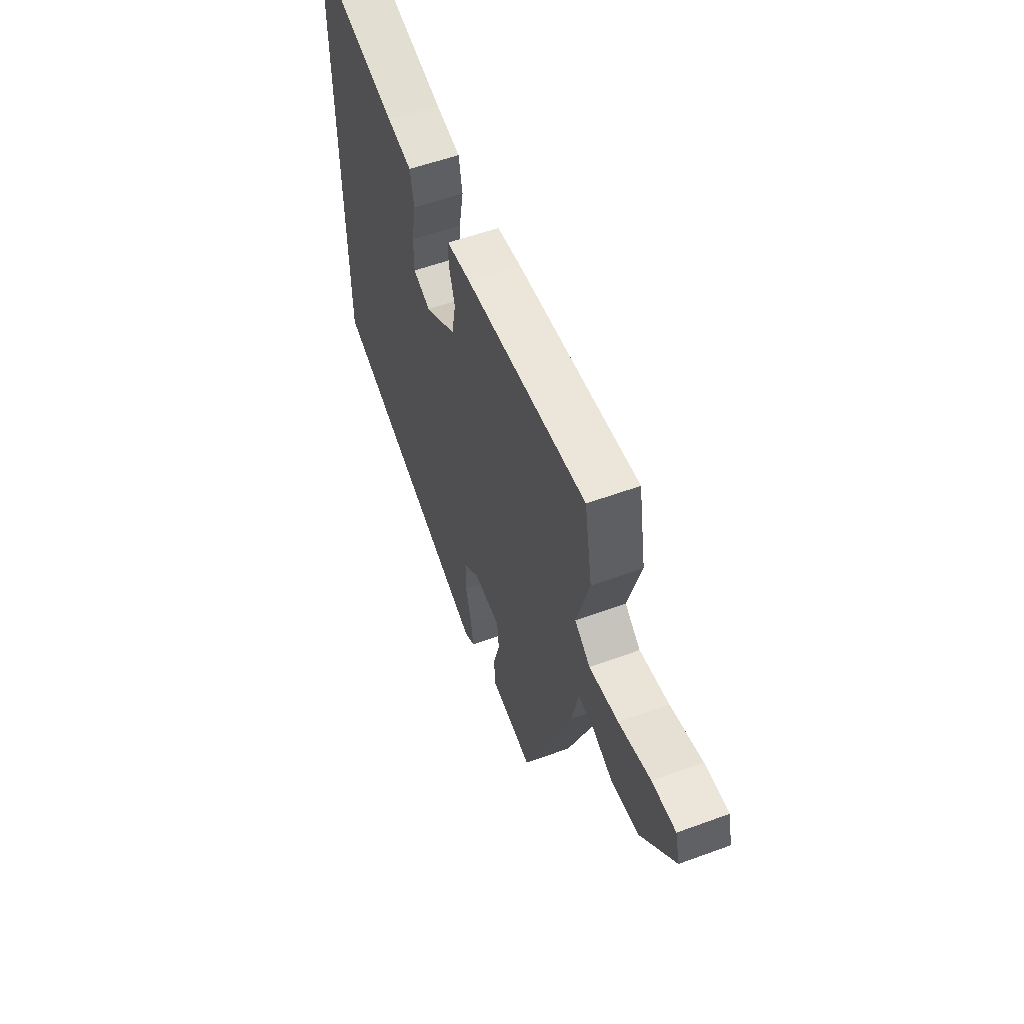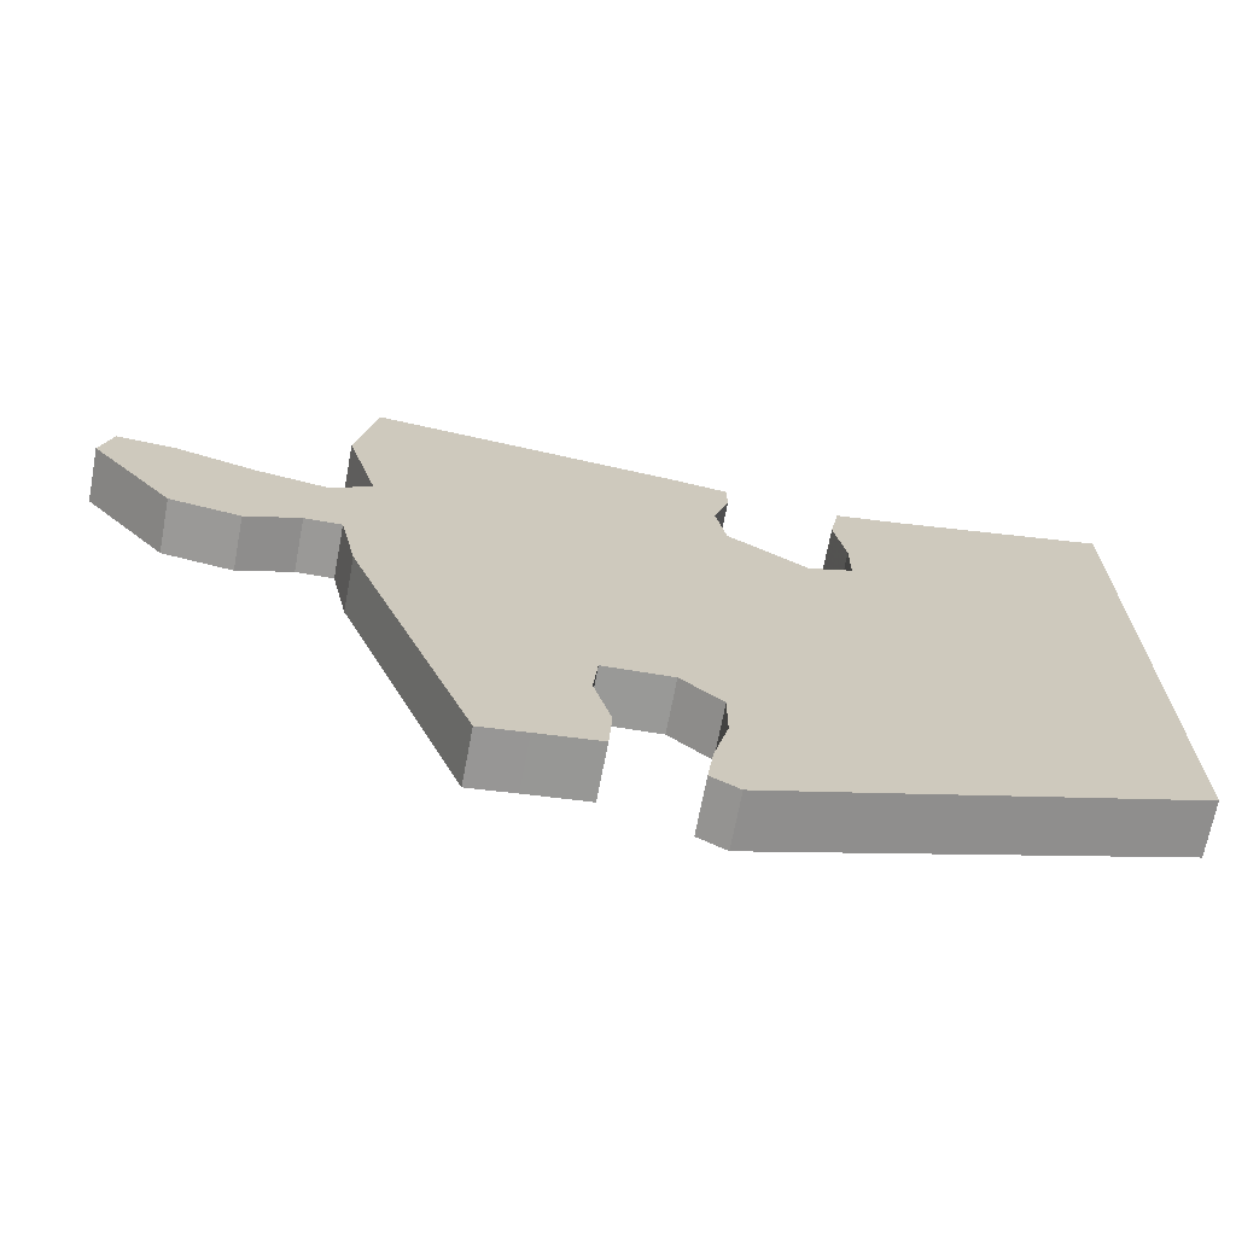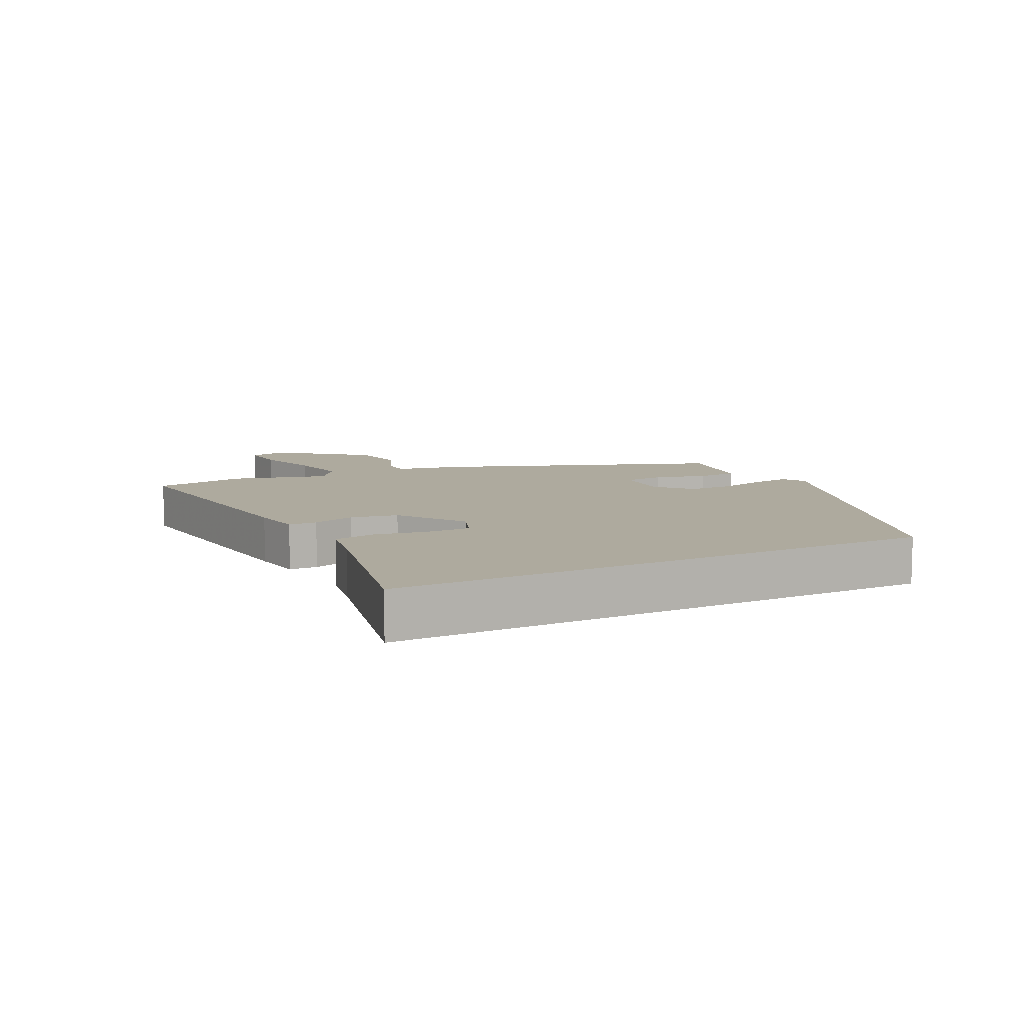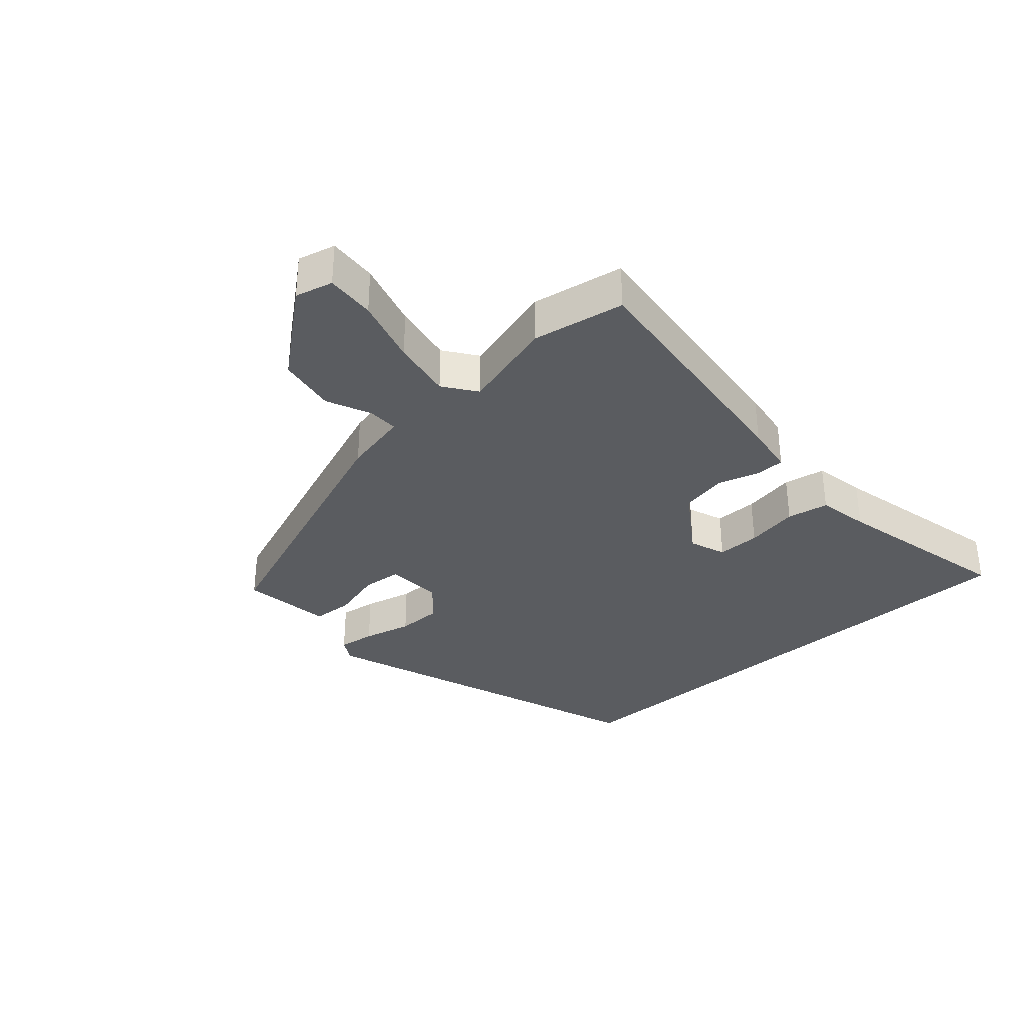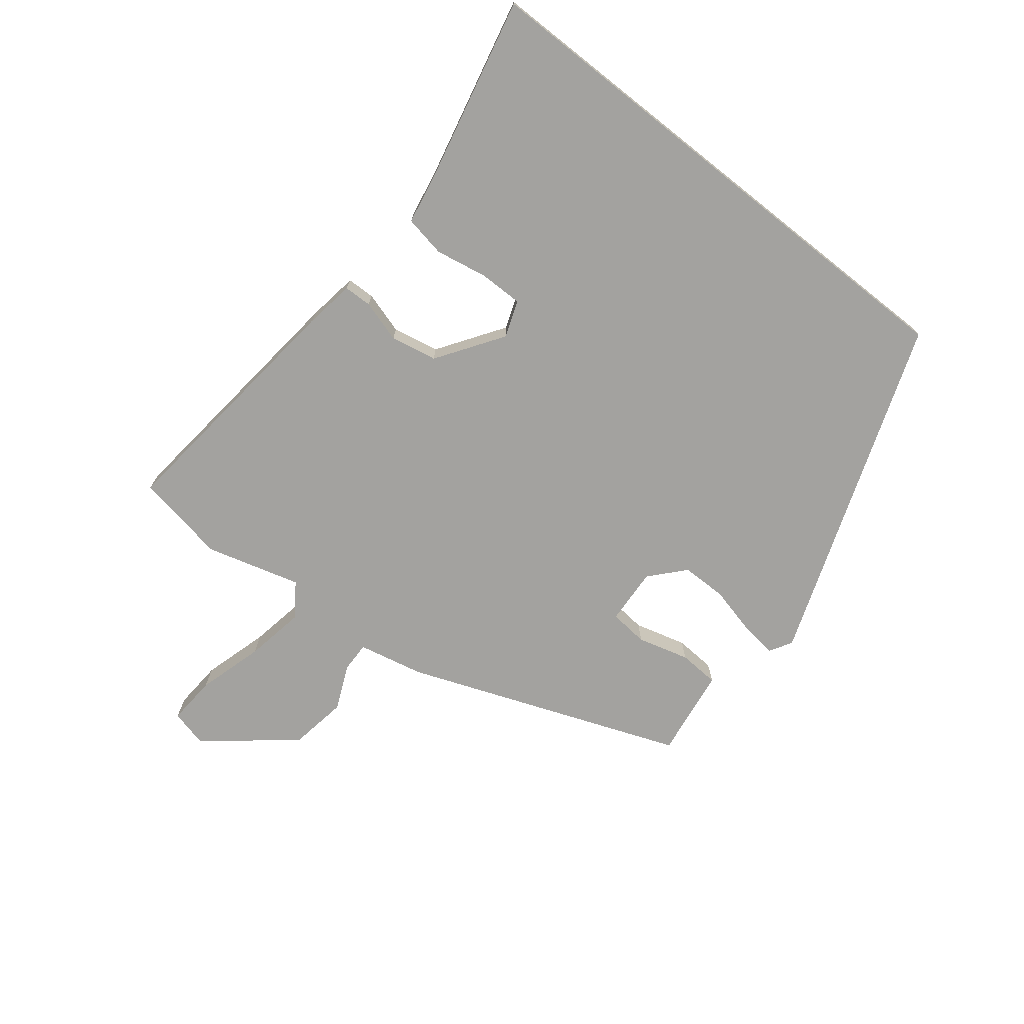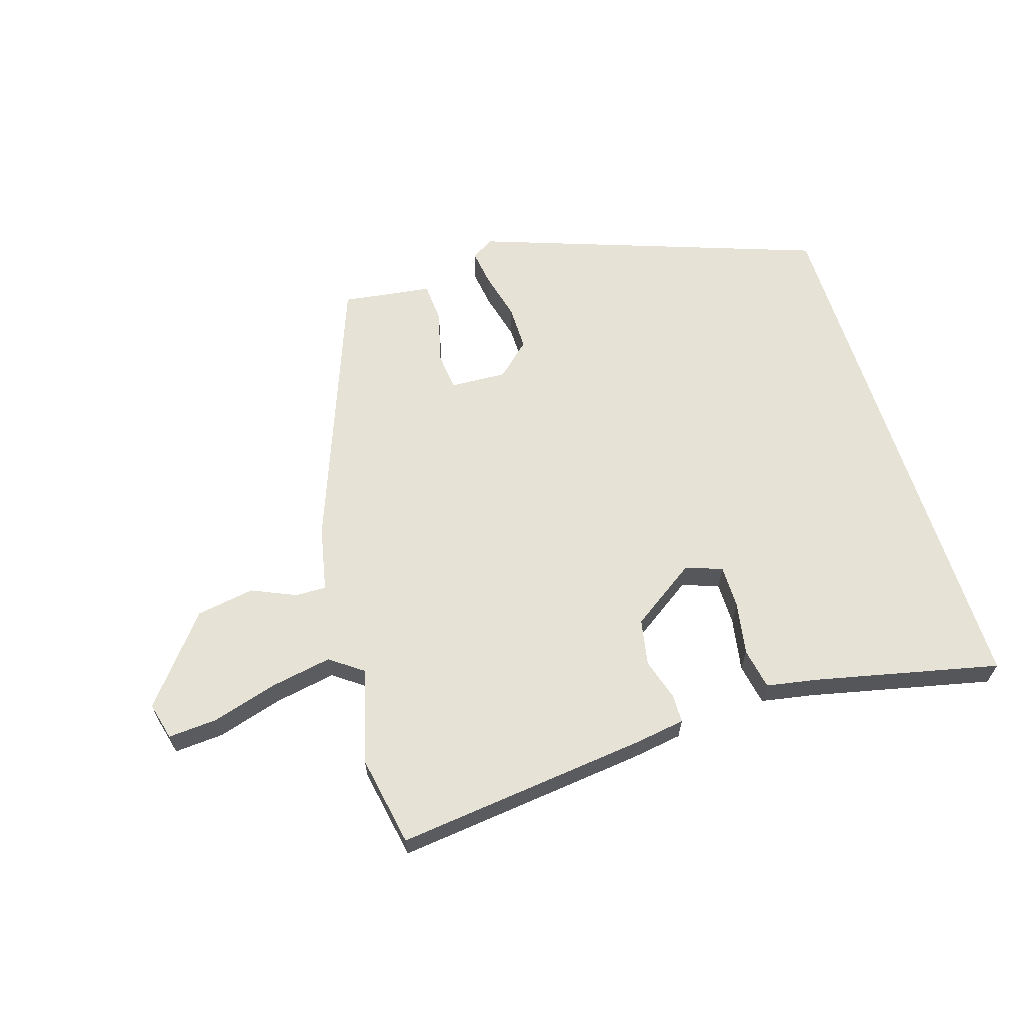
<metadata>
{"format":"obj","ext":"obj","renderer":"f3d","projection":"perspective","resolution":1024,"background":"white","views":[{"elev":56.6,"azim":-110.9,"up":"+Z"},{"elev":-69.1,"azim":-10.7,"up":"+Z"},{"elev":9.3,"azim":63.1,"up":"+Y"},{"elev":-33.7,"azim":-48.3,"up":"+Y"},{"elev":-72.6,"azim":51.7,"up":"+Y"},{"elev":63.5,"azim":-17.5,"up":"+Y"}]}
</metadata>
<code>
v -0.522 0.07 0.377
v -0.496 0.07 0.521
v -0.099 0.07 0.477
v -0.02 0.07 0.465
v -0.019 0.07 0.421
v -0.039 0.07 0.355
v -0.025 0.07 0.282
v 0.078 0.07 0.212
v 0.135 0.07 0.233
v 0.135 0.07 0.301
v 0.12 0.07 0.384
v 0.132 0.07 0.449
v 0.213 0.07 0.464
v 0.5 0.07 0.529
v 0.5 0.07 -0.318
v -0.039 0.07 -0.509
v -0.075 0.07 -0.488
v -0.067 0.07 -0.43
v -0.048 0.07 -0.354
v -0.048 0.07 -0.283
v -0.101 0.07 -0.235
v -0.19 0.07 -0.24
v -0.196 0.07 -0.301
v -0.174 0.07 -0.382
v -0.178 0.07 -0.446
v -0.259 0.07 -0.457
v -0.319 0.07 -0.466
v -0.482 0.07 -0.036
v -0.504 0.07 0.067
v -0.552 0.07 0.066
v -0.622 0.07 0.035
v -0.713 0.07 0.05
v -0.823 0.07 0.185
v -0.808 0.07 0.244
v -0.731 0.07 0.239
v -0.627 0.07 0.209
v -0.532 0.07 0.192
v -0.481 0.07 0.229
v -0.522 0 0.377
v -0.496 0 0.521
v -0.099 0 0.477
v -0.02 0 0.465
v -0.019 0 0.421
v -0.039 0 0.355
v -0.025 0 0.282
v 0.078 0 0.212
v 0.135 0 0.233
v 0.135 0 0.301
v 0.12 0 0.384
v 0.132 0 0.449
v 0.213 0 0.464
v 0.5 0 0.529
v 0.5 0 -0.318
v -0.039 0 -0.509
v -0.075 0 -0.488
v -0.067 0 -0.43
v -0.048 0 -0.354
v -0.048 0 -0.283
v -0.101 0 -0.235
v -0.19 0 -0.24
v -0.196 0 -0.301
v -0.174 0 -0.382
v -0.178 0 -0.446
v -0.259 0 -0.457
v -0.319 0 -0.466
v -0.482 0 -0.036
v -0.504 0 0.067
v -0.552 0 0.066
v -0.622 0 0.035
v -0.713 0 0.05
v -0.823 0 0.185
v -0.808 0 0.244
v -0.731 0 0.239
v -0.627 0 0.209
v -0.532 0 0.192
v -0.481 0 0.229
f 34 35 36
f 33 34 36
f 32 33 36
f 31 32 36
f 30 31 36
f 29 30 36 37
f 26 27 28 29
f 29 37 38
f 26 29 38
f 25 26 38
f 24 25 38
f 23 24 38
f 17 18 19
f 16 17 19
f 15 16 19
f 14 15 19
f 13 14 19
f 10 11 12 13
f 9 10 13
f 9 13 19
f 8 9 19 20
f 4 5 6
f 3 4 6
f 2 3 6
f 1 2 6
f 38 1 6
f 38 6 7
f 22 23 38
f 38 7 8
f 22 38 8
f 21 22 8
f 8 20 21
f 74 73 72
f 74 72 71
f 74 71 70
f 74 70 69
f 74 69 68
f 75 74 68 67
f 67 66 65 64
f 76 75 67
f 76 67 64
f 76 64 63
f 76 63 62
f 76 62 61
f 57 56 55
f 57 55 54
f 57 54 53
f 57 53 52
f 57 52 51
f 51 50 49 48
f 51 48 47
f 57 51 47
f 58 57 47 46
f 44 43 42
f 44 42 41
f 44 41 40
f 44 40 39
f 44 39 76
f 45 44 76
f 76 61 60
f 46 45 76
f 46 76 60
f 46 60 59
f 59 58 46
f 1 39 40 2
f 2 40 41 3
f 3 41 42 4
f 4 42 43 5
f 5 43 44 6
f 6 44 45 7
f 7 45 46 8
f 8 46 47 9
f 9 47 48 10
f 10 48 49 11
f 11 49 50 12
f 12 50 51 13
f 13 51 52 14
f 14 52 53 15
f 15 53 54 16
f 16 54 55 17
f 17 55 56 18
f 18 56 57 19
f 19 57 58 20
f 20 58 59 21
f 21 59 60 22
f 22 60 61 23
f 23 61 62 24
f 24 62 63 25
f 25 63 64 26
f 26 64 65 27
f 27 65 66 28
f 28 66 67 29
f 29 67 68 30
f 30 68 69 31
f 31 69 70 32
f 32 70 71 33
f 33 71 72 34
f 34 72 73 35
f 35 73 74 36
f 36 74 75 37
f 37 75 76 38
f 38 76 39 1

</code>
